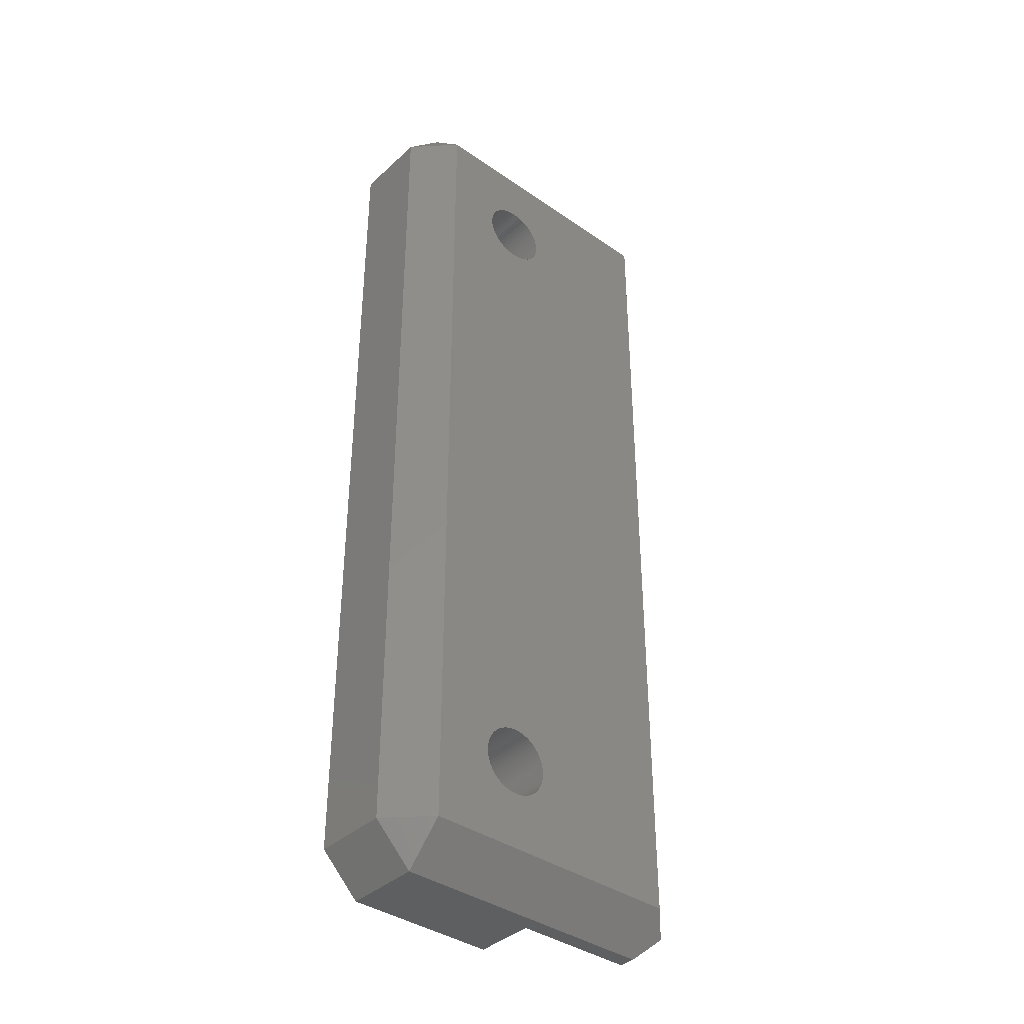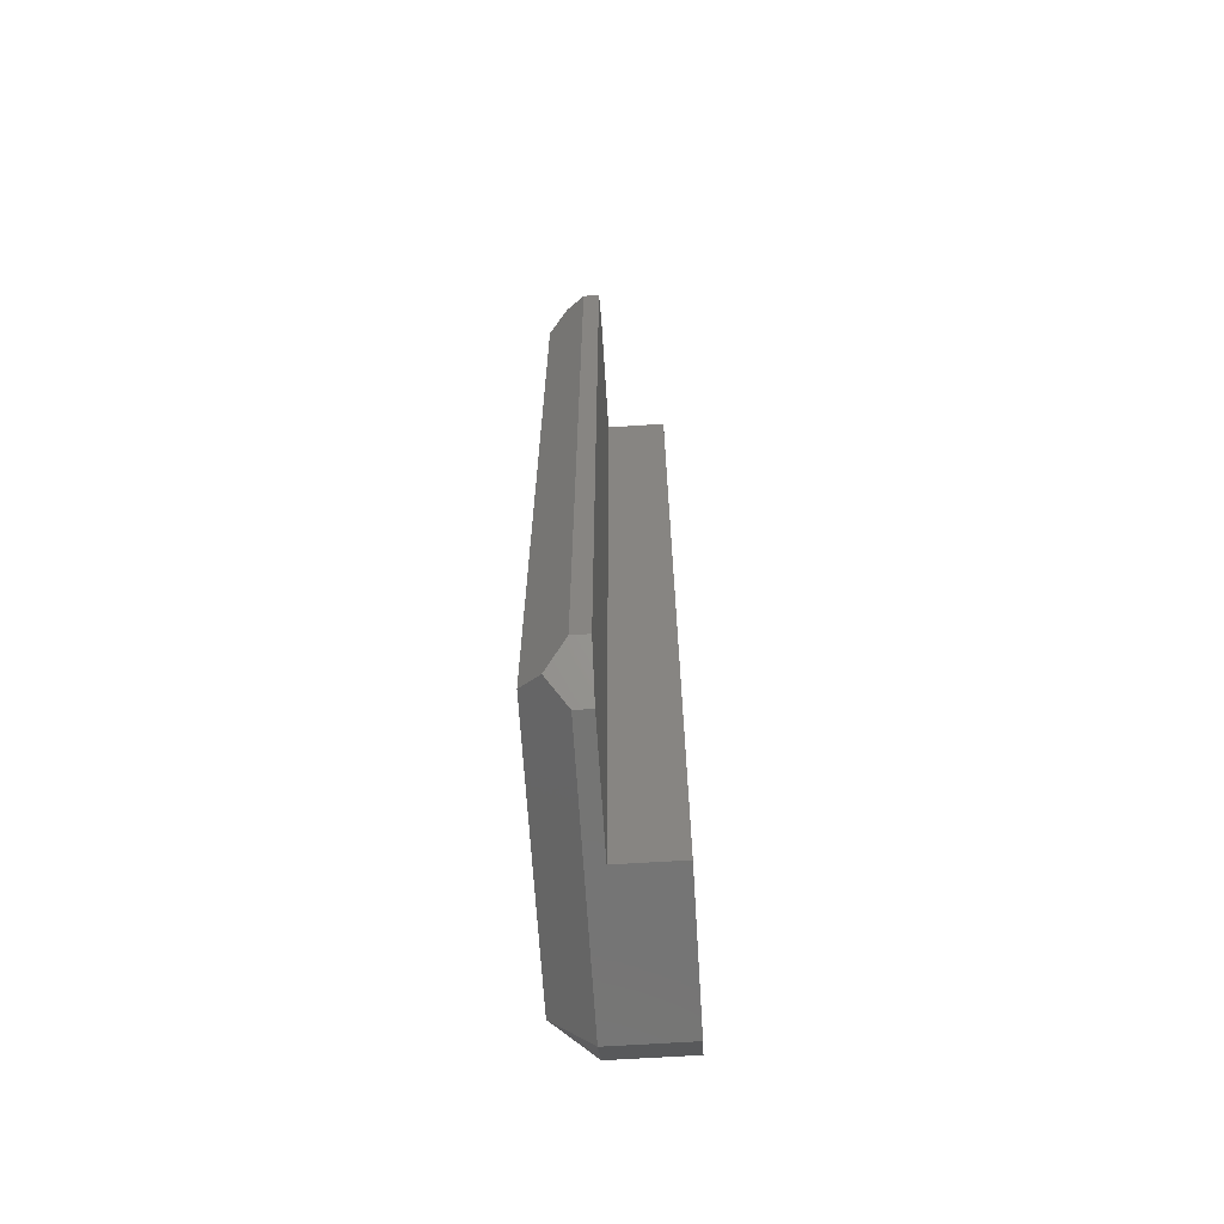
<metadata>
{"format":"stl","ext":"stl","renderer":"f3d","projection":"perspective","resolution":1024,"background":"white","views":[{"elev":-38.4,"azim":138.8,"up":"+Y"},{"elev":-66.8,"azim":-86.4,"up":"+Y"}]}
</metadata>
<code>
# stl→obj: 372 verts, 748 faces
v -1.139 -37.5 4.479
v -1.139 37.5 4.479
v -1.139 -37.5 -0.2214
v -1.139 37.5 -0.2214
v 13.56 34.5 4.479
v 13.56 34.5 -1.479
v 10.56 37.5 4.479
v 10.56 37.5 -1.479
v 13.56 -34.5 -1.479
v 10.56 34.5 -4.479
v 10.56 -34.5 -4.479
v 10.56 -37.5 -1.479
v -10.56 34.5 -4.479
v -12.06 36 -2.979
v -10.56 37.5 -1.479
v -10.56 37.5 -0.2214
v -13.56 34.5 -1.479
v -13.56 34.5 -0.2214
v -13.56 -34.5 -1.479
v -13.56 -34.5 -0.2214
v -10.56 -37.5 -0.2214
v -12.06 -36 -2.979
v -10.56 -37.5 -1.479
v -10.56 -34.5 -4.479
v 0.9262 -27.21 -4.479
v 0.9106 -27.5 -4.479
v 0.9262 -27.79 -4.479
v 0.9726 -28.07 -4.479
v 1.049 -28.35 -4.479
v 1.156 -28.61 -4.479
v 1.29 -28.87 -4.479
v 1.451 -29.1 -4.479
v 1.637 -29.32 -4.479
v 1.845 -29.52 -4.479
v 2.074 -29.69 -4.479
v 2.319 -29.84 -4.479
v 2.58 -29.96 -4.479
v 2.852 -30.05 -4.479
v 3.132 -30.12 -4.479
v 3.417 -30.15 -4.479
v 3.704 -30.15 -4.479
v 3.989 -30.12 -4.479
v 4.27 -30.05 -4.479
v 4.542 -29.96 -4.479
v 4.802 -29.84 -4.479
v 5.048 -29.69 -4.479
v 5.276 -29.52 -4.479
v 5.485 -29.32 -4.479
v 5.67 -29.1 -4.479
v 5.831 -28.87 -4.479
v 5.966 -28.61 -4.479
v 6.072 -28.35 -4.479
v 6.149 -28.07 -4.479
v 6.195 -27.79 -4.479
v 6.211 -27.5 -4.479
v 6.195 -27.21 -4.479
v 6.149 -26.93 -4.479
v 6.072 -26.65 -4.479
v 6.098 26.52 -4.479
v 5.966 -26.39 -4.479
v 5.978 26.26 -4.479
v 5.831 -26.13 -4.479
v 5.83 26.01 -4.479
v 5.67 -25.9 -4.479
v 5.656 25.78 -4.479
v 5.485 -25.68 -4.479
v 5.459 25.58 -4.479
v 5.276 -25.48 -4.479
v 5.24 25.39 -4.479
v 5.048 -25.31 -4.479
v 5.003 25.23 -4.479
v 4.802 -25.16 -4.479
v 4.749 25.09 -4.479
v 4.542 -25.04 -4.479
v 4.483 24.99 -4.479
v 4.27 -24.95 -4.479
v 4.206 24.91 -4.479
v 3.989 -24.88 -4.479
v 3.923 24.87 -4.479
v 3.704 -24.85 -4.479
v 3.637 24.85 -4.479
v 3.417 -24.85 -4.479
v 3.35 24.87 -4.479
v 3.132 -24.88 -4.479
v 3.067 24.91 -4.479
v 2.852 -24.95 -4.479
v 2.79 24.99 -4.479
v 2.58 -25.04 -4.479
v 2.524 25.09 -4.479
v 2.319 -25.16 -4.479
v 2.27 25.23 -4.479
v 2.074 -25.31 -4.479
v 2.033 25.39 -4.479
v 1.845 -25.48 -4.479
v 1.814 25.58 -4.479
v 1.637 -25.68 -4.479
v 1.617 25.78 -4.479
v 1.451 -25.9 -4.479
v 1.443 26.01 -4.479
v 1.29 -26.13 -4.479
v 1.295 26.26 -4.479
v 1.156 -26.39 -4.479
v 1.175 26.52 -4.479
v 1.049 -26.65 -4.479
v 1.083 26.79 -4.479
v 1.021 27.07 -4.479
v 0.9905 27.36 -4.479
v 0.9905 27.64 -4.479
v 1.021 27.93 -4.479
v 1.083 28.21 -4.479
v 1.175 28.48 -4.479
v 1.295 28.74 -4.479
v 1.443 28.99 -4.479
v 1.617 29.22 -4.479
v 1.814 29.42 -4.479
v 2.033 29.61 -4.479
v 2.27 29.77 -4.479
v 2.524 29.91 -4.479
v 2.79 30.01 -4.479
v 3.067 30.09 -4.479
v 3.35 30.13 -4.479
v 3.637 30.15 -4.479
v 3.923 30.13 -4.479
v 4.206 30.09 -4.479
v 4.483 30.01 -4.479
v 4.749 29.91 -4.479
v 5.003 29.77 -4.479
v 5.24 29.61 -4.479
v 5.459 29.42 -4.479
v 5.656 29.22 -4.479
v 5.83 28.99 -4.479
v 5.978 28.74 -4.479
v 6.098 28.48 -4.479
v 6.19 28.21 -4.479
v 6.252 27.93 -4.479
v 6.283 27.64 -4.479
v 6.283 27.36 -4.479
v 6.252 27.07 -4.479
v 6.19 26.79 -4.479
v 0.9726 -26.93 -4.479
v 3.637 30.15 3.052e-05
v 3.928 30.13 3.052e-05
v 4.216 30.09 3.052e-05
v 4.497 30.01 3.052e-05
v 4.768 29.9 3.052e-05
v 5.024 29.76 3.052e-05
v 5.264 29.59 3.052e-05
v 5.484 29.4 3.052e-05
v 5.682 29.18 3.052e-05
v 5.855 28.95 3.052e-05
v 6.001 28.7 3.052e-05
v 6.118 28.43 3.052e-05
v 6.206 28.15 3.052e-05
v 6.261 27.86 3.052e-05
v 6.286 27.57 3.052e-05
v 6.278 27.28 3.052e-05
v 6.237 26.99 3.052e-05
v 6.166 26.71 3.052e-05
v 6.063 26.44 3.052e-05
v 5.932 26.18 3.052e-05
v 5.772 25.93 3.052e-05
v 5.586 25.71 3.052e-05
v 5.377 25.5 3.052e-05
v 5.147 25.32 3.052e-05
v 4.898 25.17 3.052e-05
v 4.634 25.04 3.052e-05
v 4.358 24.95 3.052e-05
v 4.073 24.89 3.052e-05
v 3.781 24.85 3.052e-05
v 3.492 24.85 3.052e-05
v 3.2 24.89 3.052e-05
v 2.915 24.95 3.052e-05
v 2.639 25.04 3.052e-05
v 2.375 25.17 3.052e-05
v 2.127 25.32 3.052e-05
v 1.896 25.5 3.052e-05
v 1.687 25.71 3.052e-05
v 1.501 25.93 3.052e-05
v 1.342 26.18 3.052e-05
v 1.21 26.44 3.052e-05
v 1.107 26.71 3.052e-05
v 1.036 26.99 3.052e-05
v 0.9956 27.28 3.052e-05
v 0.9875 27.57 3.052e-05
v 1.012 27.86 3.052e-05
v 1.068 28.15 3.052e-05
v 1.155 28.43 3.052e-05
v 1.272 28.7 3.052e-05
v 1.418 28.95 3.052e-05
v 1.591 29.18 3.052e-05
v 1.789 29.4 3.052e-05
v 2.009 29.59 3.052e-05
v 2.249 29.76 3.052e-05
v 2.506 29.9 3.052e-05
v 2.776 30.01 3.052e-05
v 3.057 30.09 3.052e-05
v 3.345 30.13 3.052e-05
v 1.002 27.21 4.479
v 0.9866 27.5 4.479
v 1.002 27.79 4.479
v 1.049 28.07 4.479
v 1.125 28.35 4.479
v 1.232 28.61 4.479
v 1.366 28.87 4.479
v 1.527 29.1 4.479
v 1.713 29.32 4.479
v 1.921 29.52 4.479
v 2.149 29.69 4.479
v 2.395 29.84 4.479
v 2.656 29.96 4.479
v 2.928 30.05 4.479
v 3.208 30.12 4.479
v 3.493 30.15 4.479
v 3.78 30.15 4.479
v 4.065 30.12 4.479
v 4.346 30.05 4.479
v 4.617 29.96 4.479
v 4.878 29.84 4.479
v 5.124 29.69 4.479
v 5.352 29.52 4.479
v 5.56 29.32 4.479
v 5.746 29.1 4.479
v 5.907 28.87 4.479
v 6.042 28.61 4.479
v 6.148 28.35 4.479
v 6.225 28.07 4.479
v 6.271 27.79 4.479
v 6.287 27.5 4.479
v 6.271 27.21 4.479
v 6.225 26.93 4.479
v 6.148 26.65 4.479
v 6.042 26.39 4.479
v 5.907 26.13 4.479
v 5.746 25.9 4.479
v 5.56 25.68 4.479
v 5.352 25.48 4.479
v 5.124 25.31 4.479
v 4.878 25.16 4.479
v 4.617 25.04 4.479
v 4.346 24.95 4.479
v 4.065 24.88 4.479
v 3.78 24.85 4.479
v 3.493 24.85 4.479
v 3.208 24.88 4.479
v 2.928 24.95 4.479
v 2.656 25.04 4.479
v 2.395 25.16 4.479
v 2.149 25.31 4.479
v 1.921 25.48 4.479
v 1.713 25.68 4.479
v 1.527 25.9 4.479
v 1.366 26.13 4.479
v 1.232 26.39 4.479
v 1.125 26.65 4.479
v 1.049 26.93 4.479
v 0.9117 -27.43 3.052e-05
v 0.9197 -27.72 3.052e-05
v 0.9598 -28.01 3.052e-05
v 1.031 -28.29 3.052e-05
v 1.134 -28.56 3.052e-05
v 1.266 -28.82 3.052e-05
v 1.425 -29.07 3.052e-05
v 1.611 -29.29 3.052e-05
v 1.82 -29.5 3.052e-05
v 2.051 -29.68 3.052e-05
v 2.299 -29.83 3.052e-05
v 2.563 -29.96 3.052e-05
v 2.84 -30.05 3.052e-05
v 3.125 -30.11 3.052e-05
v 3.417 -30.15 3.052e-05
v 3.704 -30.15 3.052e-05
v 3.997 -30.11 3.052e-05
v 4.282 -30.05 3.052e-05
v 4.558 -29.96 3.052e-05
v 4.822 -29.83 3.052e-05
v 5.071 -29.68 3.052e-05
v 5.301 -29.5 3.052e-05
v 5.51 -29.29 3.052e-05
v 5.696 -29.07 3.052e-05
v 5.856 -28.82 3.052e-05
v 5.988 -28.56 3.052e-05
v 6.09 -28.29 3.052e-05
v 6.162 -28.01 3.052e-05
v 6.202 -27.72 3.052e-05
v 6.21 -27.43 3.052e-05
v 6.186 -27.14 3.052e-05
v 6.13 -26.85 3.052e-05
v 6.042 -26.57 3.052e-05
v 5.925 -26.3 3.052e-05
v 5.779 -26.05 3.052e-05
v 5.606 -25.82 3.052e-05
v 5.409 -25.6 3.052e-05
v 5.188 -25.41 3.052e-05
v 4.948 -25.24 3.052e-05
v 4.692 -25.1 3.052e-05
v 4.421 -24.99 3.052e-05
v 4.14 -24.91 3.052e-05
v 3.852 -24.87 3.052e-05
v 3.561 -24.85 3.052e-05
v 3.269 -24.87 3.052e-05
v 2.981 -24.91 3.052e-05
v 2.7 -24.99 3.052e-05
v 2.43 -25.1 3.052e-05
v 2.173 -25.24 3.052e-05
v 1.933 -25.41 3.052e-05
v 1.713 -25.6 3.052e-05
v 1.515 -25.82 3.052e-05
v 1.342 -26.05 3.052e-05
v 1.196 -26.3 3.052e-05
v 1.079 -26.57 3.052e-05
v 0.9918 -26.85 3.052e-05
v 0.9358 -27.14 3.052e-05
v 0.9262 -27.79 4.479
v 0.9106 -27.5 4.479
v 0.9262 -27.21 4.479
v 0.9726 -26.93 4.479
v 1.049 -26.65 4.479
v 1.156 -26.39 4.479
v 1.29 -26.13 4.479
v 1.451 -25.9 4.479
v 1.637 -25.68 4.479
v 1.845 -25.48 4.479
v 2.074 -25.31 4.479
v 2.319 -25.16 4.479
v 2.58 -25.04 4.479
v 2.852 -24.95 4.479
v 3.132 -24.88 4.479
v 3.417 -24.85 4.479
v 3.704 -24.85 4.479
v 3.989 -24.88 4.479
v 4.27 -24.95 4.479
v 4.542 -25.04 4.479
v 4.802 -25.16 4.479
v 5.048 -25.31 4.479
v 5.276 -25.48 4.479
v 5.485 -25.68 4.479
v 5.67 -25.9 4.479
v 5.831 -26.13 4.479
v 5.966 -26.39 4.479
v 6.072 -26.65 4.479
v 6.149 -26.93 4.479
v 6.195 -27.21 4.479
v 6.211 -27.5 4.479
v 6.195 -27.79 4.479
v 6.149 -28.07 4.479
v 6.072 -28.35 4.479
v 5.966 -28.61 4.479
v 5.831 -28.87 4.479
v 5.67 -29.1 4.479
v 5.485 -29.32 4.479
v 5.276 -29.52 4.479
v 5.048 -29.69 4.479
v 4.802 -29.84 4.479
v 4.542 -29.96 4.479
v 4.27 -30.05 4.479
v 3.989 -30.12 4.479
v 3.704 -30.15 4.479
v 3.417 -30.15 4.479
v 3.132 -30.12 4.479
v 2.852 -30.05 4.479
v 2.58 -29.96 4.479
v 2.319 -29.84 4.479
v 2.074 -29.69 4.479
v 1.845 -29.52 4.479
v 1.637 -29.32 4.479
v 1.451 -29.1 4.479
v 1.29 -28.87 4.479
v 1.156 -28.61 4.479
v 1.049 -28.35 4.479
v 0.9726 -28.07 4.479
v 10.56 -37.5 4.479
v 13.56 -34.5 4.479
f 1 2 3
f 3 2 4
f 5 6 7
f 7 6 8
f 6 9 10
f 10 9 11
f 10 8 6
f 9 12 11
f 13 14 10
f 10 14 8
f 8 14 15
f 2 7 4
f 4 7 8
f 4 8 15
f 15 16 4
f 14 17 15
f 15 17 16
f 16 17 18
f 17 19 18
f 18 19 20
f 20 21 18
f 18 21 16
f 16 21 4
f 4 21 3
f 22 23 19
f 19 23 21
f 19 21 20
f 24 11 22
f 22 11 12
f 22 12 23
f 25 26 24
f 24 26 27
f 24 27 28
f 28 29 24
f 24 29 30
f 24 30 31
f 31 32 24
f 24 32 33
f 24 33 34
f 34 35 24
f 24 35 36
f 24 36 37
f 37 38 24
f 24 38 11
f 11 38 39
f 11 39 40
f 40 41 11
f 11 41 42
f 11 42 43
f 43 44 11
f 11 44 45
f 11 45 46
f 46 47 11
f 11 47 48
f 11 48 49
f 49 50 11
f 11 50 51
f 11 51 52
f 52 53 11
f 11 53 54
f 11 54 55
f 55 56 11
f 11 56 57
f 11 57 58
f 11 58 59
f 59 58 60
f 59 60 61
f 61 60 62
f 61 62 63
f 63 62 64
f 63 64 65
f 65 64 66
f 65 66 67
f 67 66 68
f 67 68 69
f 69 68 70
f 69 70 71
f 71 70 72
f 71 72 73
f 73 72 74
f 73 74 75
f 75 74 76
f 75 76 77
f 77 76 78
f 77 78 79
f 79 78 80
f 79 80 81
f 81 80 82
f 81 82 83
f 83 82 84
f 83 84 85
f 85 84 86
f 85 86 87
f 87 86 88
f 87 88 89
f 89 88 90
f 89 90 91
f 91 90 92
f 91 92 93
f 93 92 94
f 93 94 95
f 95 94 96
f 95 96 97
f 97 96 98
f 97 98 99
f 99 98 100
f 99 100 101
f 101 100 102
f 101 102 103
f 103 102 104
f 103 104 105
f 105 104 13
f 105 13 106
f 106 13 107
f 107 13 108
f 108 13 109
f 109 13 110
f 110 13 111
f 111 13 112
f 112 13 113
f 113 13 114
f 114 13 115
f 115 13 116
f 116 13 117
f 117 13 118
f 118 13 119
f 119 13 120
f 120 13 10
f 120 10 121
f 121 10 122
f 122 10 123
f 123 10 124
f 124 10 125
f 125 10 126
f 126 10 127
f 127 10 128
f 128 10 129
f 129 10 130
f 130 10 131
f 131 10 132
f 132 10 133
f 133 10 134
f 134 10 135
f 135 10 136
f 136 10 137
f 137 10 138
f 138 10 139
f 139 10 59
f 59 10 11
f 13 104 24
f 24 104 140
f 24 140 25
f 13 24 14
f 14 24 22
f 14 22 17
f 17 22 19
f 121 122 141
f 141 122 123
f 141 123 142
f 142 123 124
f 142 124 143
f 143 124 125
f 143 125 144
f 144 125 126
f 144 126 145
f 145 126 127
f 145 127 146
f 146 127 128
f 146 128 147
f 147 128 129
f 147 129 148
f 148 129 130
f 148 130 149
f 149 130 131
f 149 131 150
f 150 131 132
f 150 132 151
f 151 132 133
f 151 133 152
f 152 133 134
f 152 134 153
f 153 134 135
f 153 135 154
f 154 135 136
f 154 136 155
f 155 136 137
f 155 137 156
f 156 137 138
f 156 138 157
f 157 138 139
f 157 139 158
f 158 139 59
f 158 59 159
f 159 59 61
f 159 61 160
f 160 61 63
f 160 63 161
f 161 63 65
f 161 65 162
f 162 65 67
f 162 67 163
f 163 67 69
f 163 69 164
f 164 69 71
f 164 71 165
f 165 71 73
f 165 73 166
f 166 73 75
f 166 75 167
f 167 75 77
f 167 77 168
f 168 77 79
f 168 79 169
f 169 79 81
f 169 81 170
f 170 81 83
f 170 83 171
f 171 83 85
f 171 85 172
f 172 85 87
f 172 87 173
f 173 87 89
f 173 89 174
f 174 89 91
f 174 91 175
f 175 91 93
f 175 93 176
f 176 93 95
f 176 95 177
f 177 95 97
f 177 97 178
f 178 97 99
f 178 99 179
f 179 99 101
f 179 101 180
f 180 101 103
f 180 103 181
f 181 103 105
f 181 105 182
f 182 105 106
f 182 106 183
f 183 106 107
f 183 107 184
f 184 107 108
f 184 108 185
f 185 108 109
f 185 109 186
f 186 109 110
f 186 110 187
f 187 110 111
f 187 111 188
f 188 111 112
f 188 112 189
f 189 112 113
f 189 113 190
f 190 113 114
f 190 114 191
f 191 114 115
f 191 115 192
f 192 115 116
f 192 116 193
f 193 116 117
f 193 117 194
f 194 117 118
f 194 118 195
f 195 118 119
f 195 119 196
f 196 119 120
f 196 120 197
f 197 120 121
f 197 121 141
f 198 183 199
f 199 183 184
f 199 184 200
f 200 184 185
f 200 185 201
f 201 185 186
f 201 186 202
f 202 186 187
f 202 187 203
f 203 187 188
f 203 188 204
f 204 188 189
f 204 189 205
f 205 189 190
f 205 190 206
f 206 190 191
f 206 191 207
f 207 191 192
f 207 192 208
f 208 192 193
f 208 193 209
f 209 193 194
f 209 194 210
f 210 194 195
f 210 195 211
f 211 195 196
f 211 196 212
f 212 196 197
f 212 197 213
f 213 197 141
f 213 141 214
f 214 141 142
f 214 142 215
f 215 142 143
f 215 143 216
f 216 143 144
f 216 144 217
f 217 144 145
f 217 145 218
f 218 145 146
f 218 146 219
f 219 146 147
f 219 147 220
f 220 147 148
f 220 148 221
f 221 148 149
f 221 149 222
f 222 149 150
f 222 150 223
f 223 150 151
f 223 151 224
f 224 151 152
f 224 152 225
f 225 152 153
f 225 153 226
f 226 153 154
f 226 154 227
f 227 154 155
f 227 155 228
f 228 155 156
f 228 156 229
f 229 156 157
f 229 157 230
f 230 157 158
f 230 158 231
f 231 158 159
f 231 159 232
f 232 159 160
f 232 160 233
f 233 160 161
f 233 161 234
f 234 161 162
f 234 162 235
f 235 162 163
f 235 163 236
f 236 163 164
f 236 164 237
f 237 164 165
f 237 165 238
f 238 165 166
f 238 166 239
f 239 166 167
f 239 167 240
f 240 167 168
f 240 168 241
f 241 168 169
f 241 169 242
f 242 169 243
f 243 169 170
f 243 170 244
f 244 170 171
f 244 171 245
f 245 171 172
f 245 172 246
f 246 172 173
f 246 173 247
f 247 173 174
f 247 174 248
f 248 174 175
f 248 175 249
f 249 175 176
f 249 176 250
f 250 176 177
f 250 177 251
f 251 177 178
f 251 178 252
f 252 178 179
f 252 179 253
f 253 179 180
f 253 180 254
f 254 180 181
f 254 181 255
f 255 181 182
f 255 182 198
f 198 182 183
f 25 256 26
f 26 256 257
f 26 257 27
f 27 257 258
f 27 258 28
f 28 258 259
f 28 259 29
f 29 259 260
f 29 260 30
f 30 260 261
f 30 261 31
f 31 261 262
f 31 262 32
f 32 262 263
f 32 263 33
f 33 263 264
f 33 264 34
f 34 264 265
f 34 265 35
f 35 265 266
f 35 266 36
f 36 266 267
f 36 267 37
f 37 267 268
f 37 268 38
f 38 268 269
f 38 269 39
f 39 269 270
f 39 270 40
f 40 270 41
f 41 270 271
f 41 271 42
f 42 271 272
f 42 272 43
f 43 272 273
f 43 273 44
f 44 273 274
f 44 274 45
f 45 274 275
f 45 275 46
f 46 275 276
f 46 276 47
f 47 276 277
f 47 277 48
f 48 277 278
f 48 278 49
f 49 278 279
f 49 279 50
f 50 279 280
f 50 280 51
f 51 280 281
f 51 281 52
f 52 281 282
f 52 282 53
f 53 282 283
f 53 283 54
f 54 283 284
f 54 284 55
f 55 284 285
f 55 285 56
f 56 285 286
f 56 286 57
f 57 286 287
f 57 287 58
f 58 287 288
f 58 288 60
f 60 288 289
f 60 289 62
f 62 289 290
f 62 290 64
f 64 290 291
f 64 291 66
f 66 291 292
f 66 292 68
f 68 292 293
f 68 293 70
f 70 293 294
f 70 294 72
f 72 294 295
f 72 295 74
f 74 295 296
f 74 296 76
f 76 296 297
f 76 297 78
f 78 297 298
f 78 298 80
f 80 298 299
f 80 299 82
f 82 299 300
f 82 300 84
f 84 300 301
f 84 301 86
f 86 301 302
f 86 302 88
f 88 302 303
f 88 303 90
f 90 303 304
f 90 304 92
f 92 304 305
f 92 305 94
f 94 305 306
f 94 306 96
f 96 306 307
f 96 307 98
f 98 307 308
f 98 308 100
f 100 308 309
f 100 309 102
f 102 309 310
f 102 310 104
f 104 310 311
f 104 311 140
f 140 311 312
f 140 312 25
f 25 312 256
f 313 257 314
f 314 257 256
f 314 256 315
f 315 256 312
f 315 312 316
f 316 312 311
f 316 311 317
f 317 311 310
f 317 310 318
f 318 310 309
f 318 309 319
f 319 309 308
f 319 308 320
f 320 308 307
f 320 307 321
f 321 307 306
f 321 306 322
f 322 306 305
f 322 305 323
f 323 305 304
f 323 304 324
f 324 304 303
f 324 303 325
f 325 303 302
f 325 302 326
f 326 302 301
f 326 301 327
f 327 301 300
f 327 300 328
f 328 300 299
f 328 299 329
f 329 299 298
f 329 298 330
f 330 298 297
f 330 297 331
f 331 297 296
f 331 296 332
f 332 296 295
f 332 295 333
f 333 295 294
f 333 294 334
f 334 294 293
f 334 293 335
f 335 293 292
f 335 292 336
f 336 292 291
f 336 291 337
f 337 291 290
f 337 290 338
f 338 290 289
f 338 289 339
f 339 289 288
f 339 288 340
f 340 288 287
f 340 287 341
f 341 287 286
f 341 286 342
f 342 286 285
f 342 285 343
f 343 285 284
f 343 284 344
f 344 284 283
f 344 283 345
f 345 283 282
f 345 282 346
f 346 282 281
f 346 281 347
f 347 281 280
f 347 280 348
f 348 280 279
f 348 279 349
f 349 279 278
f 349 278 350
f 350 278 277
f 350 277 351
f 351 277 276
f 351 276 352
f 352 276 275
f 352 275 353
f 353 275 274
f 353 274 354
f 354 274 273
f 354 273 355
f 355 273 272
f 355 272 356
f 356 272 271
f 356 271 357
f 357 271 358
f 358 271 270
f 358 270 359
f 359 270 269
f 359 269 360
f 360 269 268
f 360 268 361
f 361 268 267
f 361 267 362
f 362 267 266
f 362 266 363
f 363 266 265
f 363 265 364
f 364 265 264
f 364 264 365
f 365 264 263
f 365 263 366
f 366 263 262
f 366 262 367
f 367 262 261
f 367 261 368
f 368 261 260
f 368 260 369
f 369 260 259
f 369 259 370
f 370 259 258
f 370 258 313
f 313 258 257
f 1 3 371
f 371 3 12
f 12 3 23
f 23 3 21
f 372 371 9
f 9 371 12
f 5 372 6
f 6 372 9
f 371 355 1
f 1 355 356
f 1 356 357
f 372 230 371
f 371 230 341
f 371 341 342
f 5 7 372
f 372 7 230
f 2 215 7
f 7 215 216
f 7 216 217
f 1 315 2
f 2 315 198
f 2 198 199
f 313 314 1
f 1 314 315
f 315 316 198
f 198 316 255
f 255 316 317
f 255 317 254
f 254 317 318
f 254 318 253
f 253 318 319
f 253 319 252
f 252 319 320
f 252 320 251
f 251 320 321
f 251 321 250
f 250 321 322
f 250 322 249
f 249 322 323
f 249 323 248
f 248 323 324
f 248 324 247
f 247 324 325
f 247 325 246
f 246 325 326
f 246 326 245
f 245 326 327
f 245 327 244
f 244 327 328
f 244 328 243
f 243 328 329
f 243 329 242
f 242 329 330
f 242 330 241
f 241 330 331
f 241 331 240
f 240 331 332
f 240 332 239
f 239 332 333
f 239 333 238
f 238 333 334
f 238 334 237
f 237 334 335
f 237 335 236
f 236 335 336
f 236 336 235
f 235 336 337
f 235 337 234
f 234 337 338
f 234 338 233
f 233 338 339
f 233 339 232
f 232 339 340
f 232 340 231
f 231 340 341
f 231 341 230
f 342 343 371
f 371 343 344
f 371 344 345
f 345 346 371
f 371 346 347
f 371 347 348
f 348 349 371
f 371 349 350
f 371 350 351
f 351 352 371
f 371 352 353
f 371 353 354
f 354 355 371
f 357 358 1
f 1 358 359
f 1 359 360
f 360 361 1
f 1 361 362
f 1 362 363
f 363 364 1
f 1 364 365
f 1 365 366
f 366 367 1
f 1 367 368
f 1 368 369
f 369 370 1
f 1 370 313
f 199 200 2
f 2 200 201
f 2 201 202
f 202 203 2
f 2 203 204
f 2 204 205
f 205 206 2
f 2 206 207
f 2 207 208
f 208 209 2
f 2 209 210
f 2 210 211
f 211 212 2
f 2 212 213
f 2 213 214
f 214 215 2
f 217 218 7
f 7 218 219
f 7 219 220
f 220 221 7
f 7 221 222
f 7 222 223
f 223 224 7
f 7 224 225
f 7 225 226
f 226 227 7
f 7 227 228
f 7 228 229
f 229 230 7

</code>
